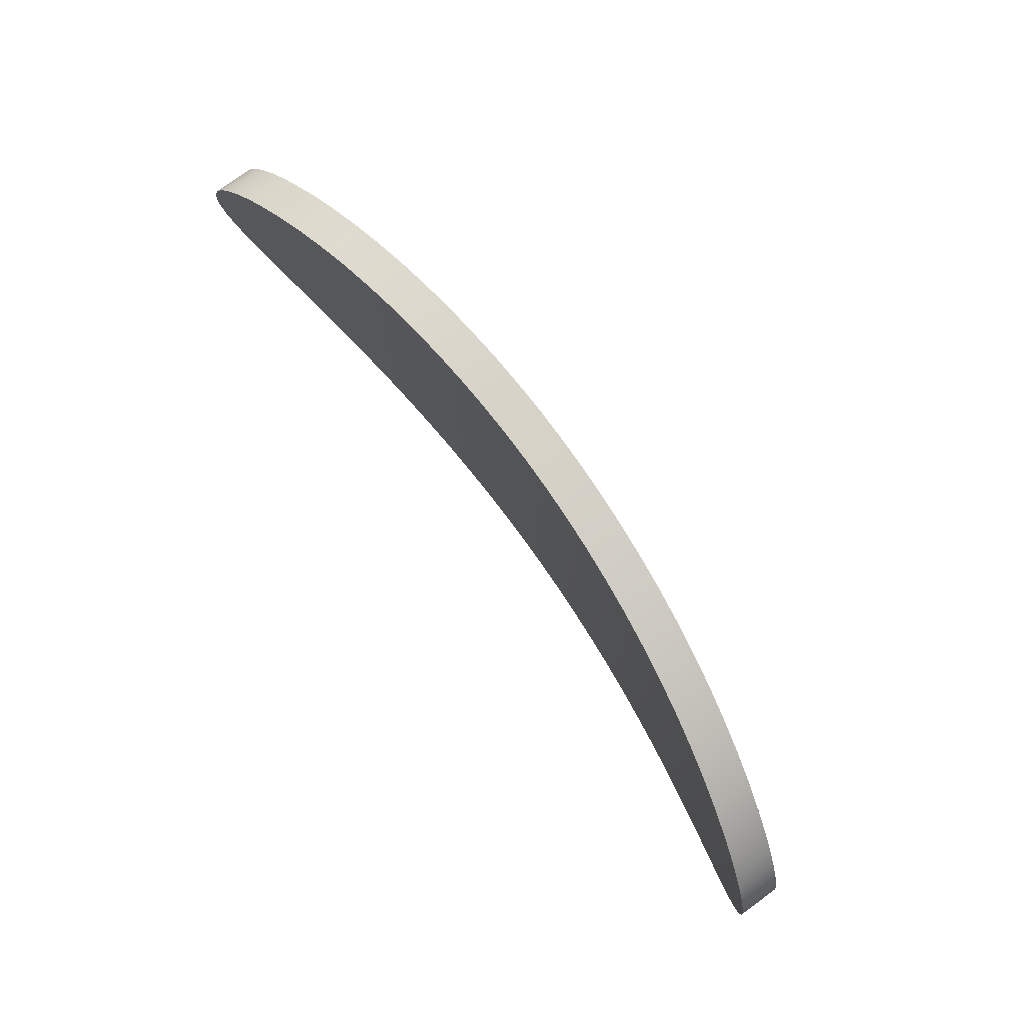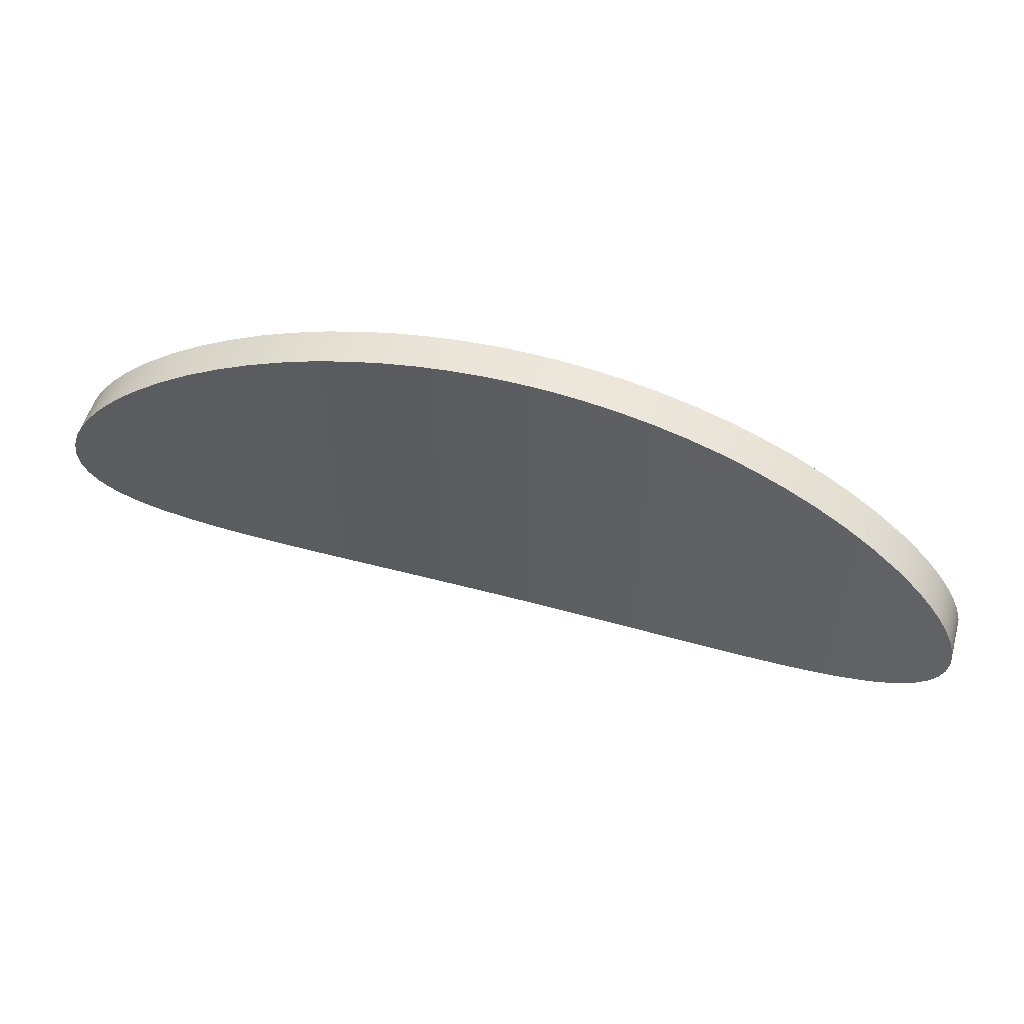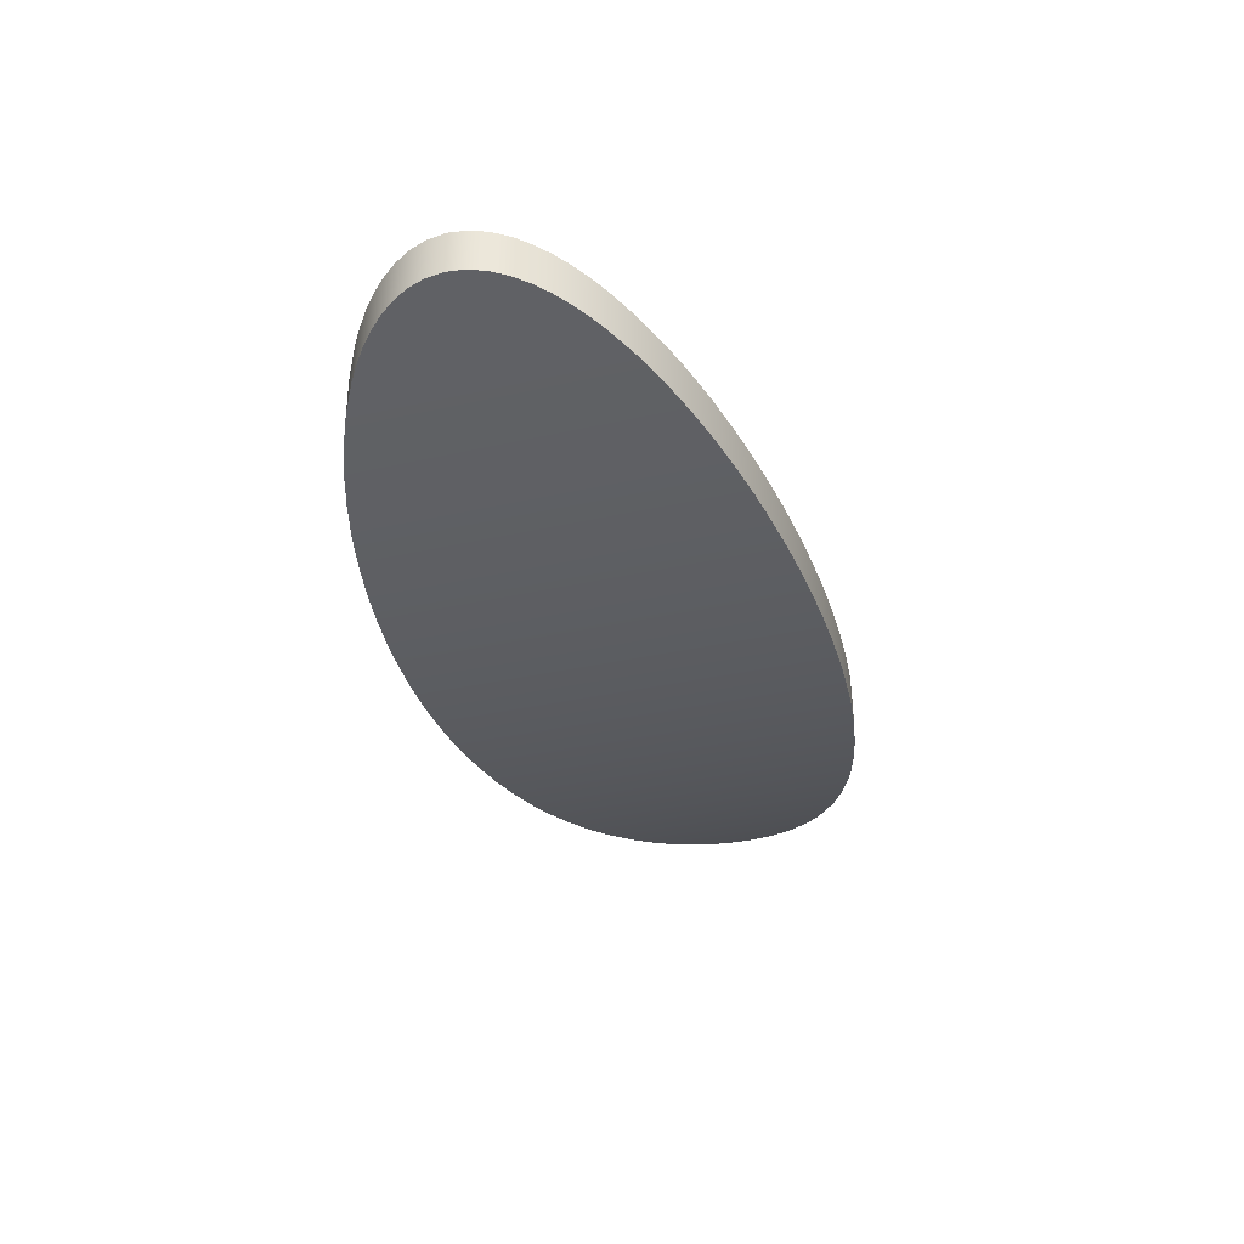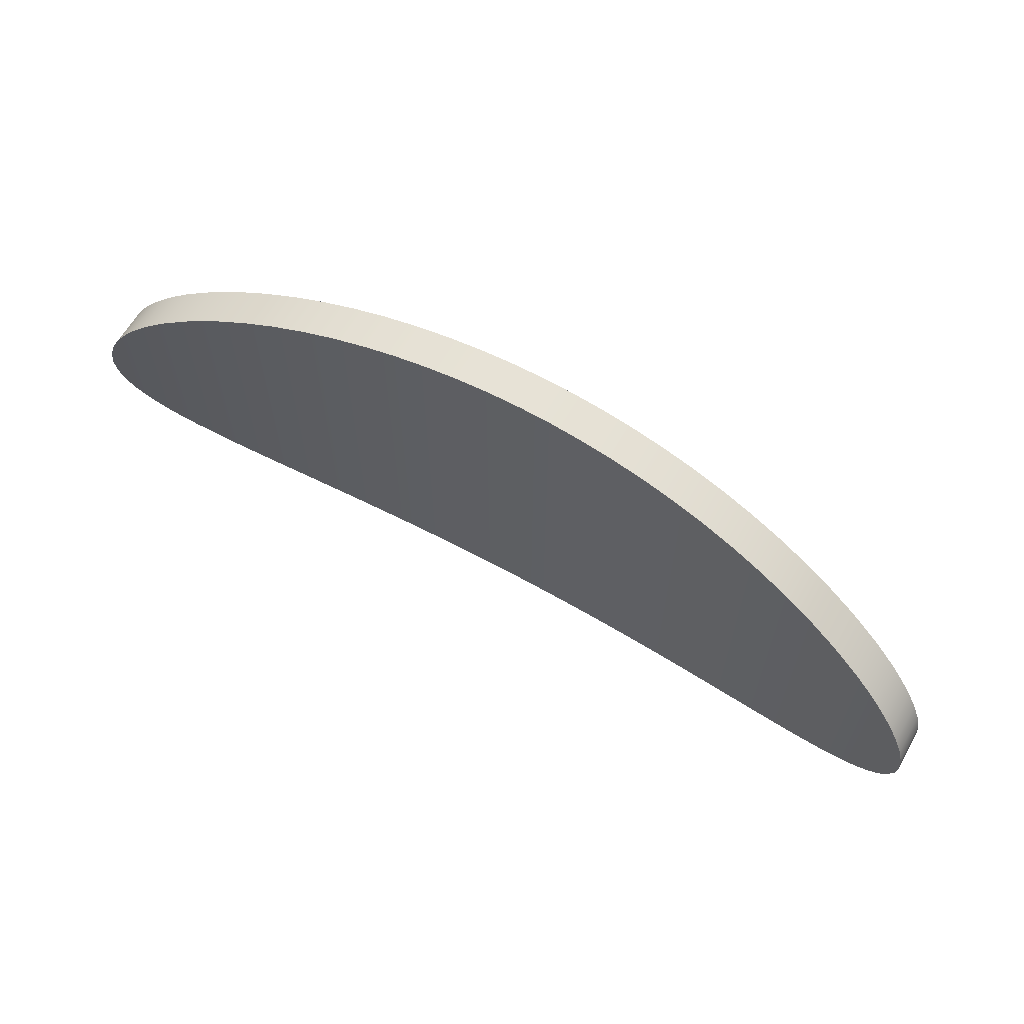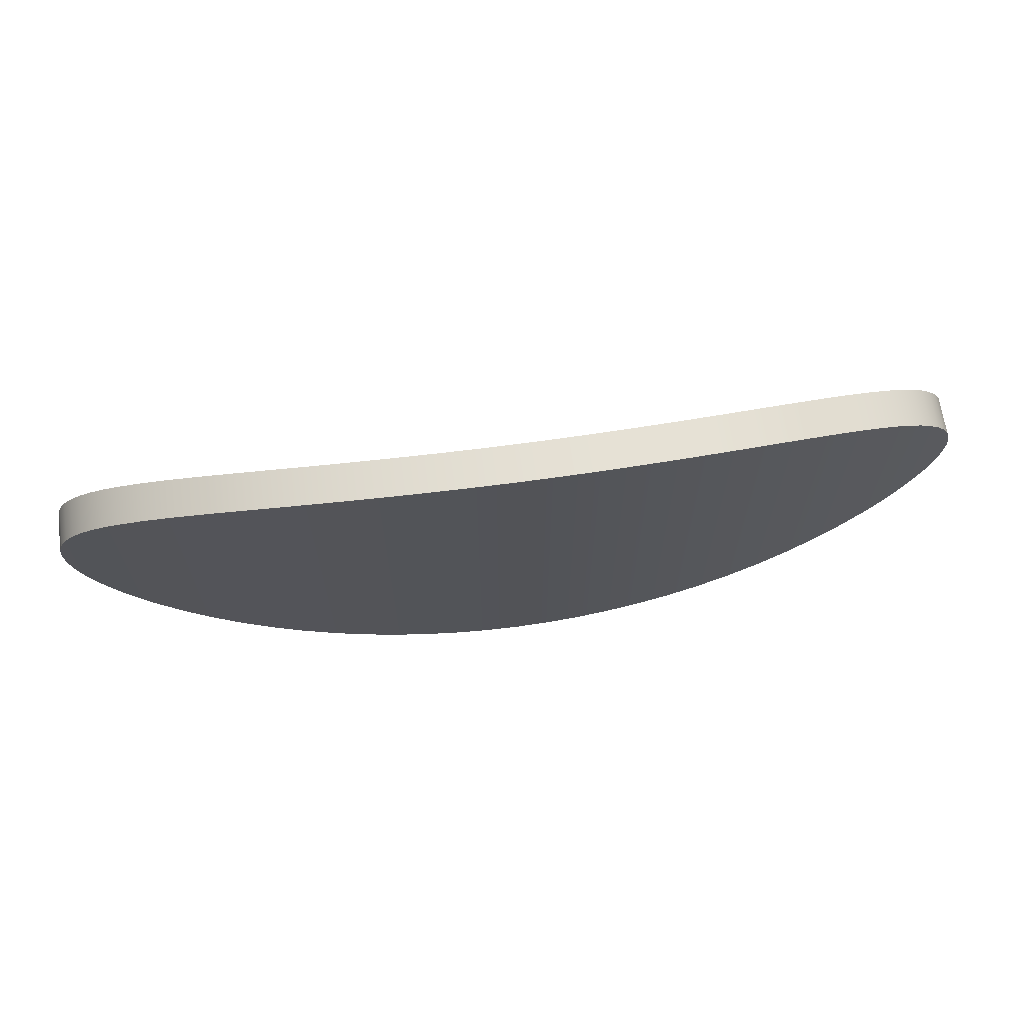
<metadata>
{"format":"obj","ext":"obj","renderer":"f3d","projection":"perspective","resolution":1024,"background":"white","views":[{"elev":78.2,"azim":-125.9,"up":"+Z"},{"elev":55.3,"azim":-164.0,"up":"+Z"},{"elev":-34.7,"azim":-73.2,"up":"+Y"},{"elev":63.6,"azim":-150.3,"up":"+Z"},{"elev":66.3,"azim":-7.9,"up":"+Z"}]}
</metadata>
<code>
v -2.4 -7.845 -7.874
v -2.391 -7.848 -7.788
v -2.365 -7.856 -7.703
v -2.325 -7.868 -7.625
v -2.277 -7.882 -7.556
v -2.219 -7.898 -7.492
v -2.155 -7.916 -7.432
v -2.085 -7.935 -7.377
v -2.013 -7.953 -7.327
v -1.869 -7.988 -7.244
v -1.718 -8.022 -7.173
v -1.559 -8.055 -7.111
v -1.394 -8.085 -7.057
v -1.224 -8.112 -7.011
v -1.051 -8.137 -6.972
v -0.8745 -8.157 -6.94
v -0.6969 -8.174 -6.914
v -0.5194 -8.187 -6.895
v -0.3432 -8.197 -6.881
v -0.1696 -8.202 -6.873
v 4.718e-16 -8.204 -6.871
v 0.1696 -8.202 -6.873
v 0.3432 -8.197 -6.881
v 0.5194 -8.187 -6.895
v 0.6969 -8.174 -6.914
v 0.8745 -8.157 -6.94
v 1.051 -8.137 -6.972
v 1.224 -8.112 -7.011
v 1.394 -8.085 -7.057
v 1.559 -8.055 -7.111
v 1.718 -8.022 -7.173
v 1.869 -7.988 -7.244
v 2.013 -7.953 -7.327
v 2.085 -7.935 -7.377
v 2.155 -7.916 -7.432
v 2.219 -7.898 -7.492
v 2.277 -7.882 -7.556
v 2.325 -7.868 -7.625
v 2.365 -7.856 -7.703
v 2.391 -7.848 -7.788
v 2.4 -7.845 -7.874
v 2.391 -7.848 -7.96
v 2.365 -7.856 -8.045
v 2.325 -7.868 -8.123
v 2.277 -7.882 -8.192
v 2.219 -7.898 -8.256
v 2.155 -7.916 -8.316
v 2.085 -7.935 -8.371
v 2.013 -7.953 -8.421
v 1.869 -7.988 -8.504
v 1.718 -8.022 -8.575
v 1.559 -8.055 -8.637
v 1.394 -8.085 -8.691
v 1.224 -8.112 -8.737
v 1.051 -8.137 -8.776
v 0.8745 -8.157 -8.808
v 0.6969 -8.174 -8.834
v 0.5194 -8.187 -8.853
v 0.3432 -8.197 -8.867
v 0.1696 -8.202 -8.875
v 3.238e-16 -8.204 -8.877
v -0.1696 -8.202 -8.875
v -0.3432 -8.197 -8.867
v -0.5194 -8.187 -8.853
v -0.6969 -8.174 -8.834
v -0.8745 -8.157 -8.808
v -1.051 -8.137 -8.776
v -1.224 -8.112 -8.737
v -1.394 -8.085 -8.691
v -1.559 -8.055 -8.637
v -1.718 -8.022 -8.575
v -1.869 -7.988 -8.504
v -2.013 -7.953 -8.421
v -2.085 -7.935 -8.371
v -2.155 -7.916 -8.316
v -2.219 -7.898 -8.256
v -2.277 -7.882 -8.192
v -2.325 -7.868 -8.123
v -2.365 -7.856 -8.045
v -2.391 -7.848 -7.96
v -2.4 -7.632 -7.874
v -2.391 -7.635 -7.96
v -2.365 -7.643 -8.045
v -2.325 -7.656 -8.123
v -2.277 -7.67 -8.192
v -2.219 -7.687 -8.256
v -2.155 -7.705 -8.316
v -2.085 -7.725 -8.371
v -2.013 -7.744 -8.42
v -1.869 -7.78 -8.504
v -1.718 -7.814 -8.575
v -1.56 -7.848 -8.637
v -1.395 -7.878 -8.691
v -1.225 -7.907 -8.737
v -1.051 -7.932 -8.776
v -0.8749 -7.953 -8.808
v -0.6973 -7.97 -8.834
v -0.5197 -7.984 -8.853
v -0.3434 -7.993 -8.867
v -0.1697 -7.999 -8.875
v 4.441e-16 -8.001 -8.877
v 0.1697 -7.999 -8.875
v 0.3434 -7.993 -8.867
v 0.5197 -7.984 -8.853
v 0.6973 -7.97 -8.834
v 0.8749 -7.953 -8.808
v 1.051 -7.932 -8.776
v 1.225 -7.907 -8.737
v 1.395 -7.878 -8.691
v 1.56 -7.848 -8.637
v 1.718 -7.814 -8.575
v 1.869 -7.78 -8.504
v 2.013 -7.744 -8.42
v 2.085 -7.725 -8.371
v 2.155 -7.705 -8.316
v 2.219 -7.687 -8.256
v 2.277 -7.67 -8.192
v 2.325 -7.656 -8.123
v 2.365 -7.643 -8.045
v 2.391 -7.635 -7.96
v 2.4 -7.632 -7.874
v 2.391 -7.635 -7.788
v 2.365 -7.643 -7.703
v 2.325 -7.656 -7.625
v 2.277 -7.67 -7.556
v 2.219 -7.687 -7.492
v 2.155 -7.705 -7.432
v 2.085 -7.725 -7.377
v 2.013 -7.744 -7.328
v 1.869 -7.78 -7.244
v 1.718 -7.814 -7.173
v 1.56 -7.848 -7.111
v 1.395 -7.878 -7.057
v 1.225 -7.907 -7.011
v 1.051 -7.932 -6.972
v 0.8749 -7.953 -6.94
v 0.6973 -7.97 -6.914
v 0.5197 -7.984 -6.895
v 0.3434 -7.993 -6.881
v 0.1697 -7.999 -6.873
v 4.071e-16 -8.001 -6.871
v -0.1697 -7.999 -6.873
v -0.3434 -7.993 -6.881
v -0.5197 -7.984 -6.895
v -0.6973 -7.97 -6.914
v -0.8749 -7.953 -6.94
v -1.051 -7.932 -6.972
v -1.225 -7.907 -7.011
v -1.395 -7.878 -7.057
v -1.56 -7.848 -7.111
v -1.718 -7.814 -7.173
v -1.869 -7.78 -7.244
v -2.013 -7.744 -7.328
v -2.085 -7.725 -7.377
v -2.155 -7.705 -7.432
v -2.219 -7.687 -7.492
v -2.277 -7.67 -7.556
v -2.325 -7.656 -7.625
v -2.365 -7.643 -7.703
v -2.391 -7.635 -7.788
v 2.4 -7.632 -7.874
v 2.4 -7.845 -7.874
v -2.4 -7.845 -7.874
v -2.391 -7.848 -7.96
v -2.365 -7.856 -8.045
v -2.325 -7.868 -8.123
v -2.277 -7.882 -8.192
v -2.219 -7.898 -8.256
v -2.155 -7.916 -8.316
v -2.085 -7.935 -8.371
v -2.013 -7.953 -8.421
v -1.869 -7.988 -8.504
v -1.718 -8.022 -8.575
v -1.559 -8.055 -8.637
v -1.394 -8.085 -8.691
v -1.224 -8.112 -8.737
v -1.051 -8.137 -8.776
v -0.8745 -8.157 -8.808
v -0.6969 -8.174 -8.834
v -0.5194 -8.187 -8.853
v -0.3432 -8.197 -8.867
v -0.1696 -8.202 -8.875
v 3.238e-16 -8.204 -8.877
v 0.1696 -8.202 -8.875
v 0.3432 -8.197 -8.867
v 0.5194 -8.187 -8.853
v 0.6969 -8.174 -8.834
v 0.8745 -8.157 -8.808
v 1.051 -8.137 -8.776
v 1.224 -8.112 -8.737
v 1.394 -8.085 -8.691
v 1.559 -8.055 -8.637
v 1.718 -8.022 -8.575
v 1.869 -7.988 -8.504
v 2.013 -7.953 -8.421
v 2.085 -7.935 -8.371
v 2.155 -7.916 -8.316
v 2.219 -7.898 -8.256
v 2.277 -7.882 -8.192
v 2.325 -7.868 -8.123
v 2.365 -7.856 -8.045
v 2.391 -7.848 -7.96
v 2.4 -7.845 -7.874
v 2.391 -7.848 -7.788
v 2.365 -7.856 -7.703
v 2.325 -7.868 -7.625
v 2.277 -7.882 -7.556
v 2.219 -7.898 -7.492
v 2.155 -7.916 -7.432
v 2.085 -7.935 -7.377
v 2.013 -7.953 -7.327
v 1.869 -7.988 -7.244
v 1.718 -8.022 -7.173
v 1.559 -8.055 -7.111
v 1.394 -8.085 -7.057
v 1.224 -8.112 -7.011
v 1.051 -8.137 -6.972
v 0.8745 -8.157 -6.94
v 0.6969 -8.174 -6.914
v 0.5194 -8.187 -6.895
v 0.3432 -8.197 -6.881
v 0.1696 -8.202 -6.873
v 4.718e-16 -8.204 -6.871
v -0.1696 -8.202 -6.873
v -0.3432 -8.197 -6.881
v -0.5194 -8.187 -6.895
v -0.6969 -8.174 -6.914
v -0.8745 -8.157 -6.94
v -1.051 -8.137 -6.972
v -1.224 -8.112 -7.011
v -1.394 -8.085 -7.057
v -1.559 -8.055 -7.111
v -1.718 -8.022 -7.173
v -1.869 -7.988 -7.244
v -2.013 -7.953 -7.327
v -2.085 -7.935 -7.377
v -2.155 -7.916 -7.432
v -2.219 -7.898 -7.492
v -2.277 -7.882 -7.556
v -2.325 -7.868 -7.625
v -2.365 -7.856 -7.703
v -2.391 -7.848 -7.788
v -2.4 -7.632 -7.874
v -2.391 -7.635 -7.788
v -2.365 -7.643 -7.703
v -2.325 -7.656 -7.625
v -2.277 -7.67 -7.556
v -2.219 -7.687 -7.492
v -2.155 -7.705 -7.432
v -2.085 -7.725 -7.377
v -2.013 -7.744 -7.328
v -1.869 -7.78 -7.244
v -1.718 -7.814 -7.173
v -1.56 -7.848 -7.111
v -1.395 -7.878 -7.057
v -1.225 -7.907 -7.011
v -1.051 -7.932 -6.972
v -0.8749 -7.953 -6.94
v -0.6973 -7.97 -6.914
v -0.5197 -7.984 -6.895
v -0.3434 -7.993 -6.881
v -0.1697 -7.999 -6.873
v 4.071e-16 -8.001 -6.871
v 0.1697 -7.999 -6.873
v 0.3434 -7.993 -6.881
v 0.5197 -7.984 -6.895
v 0.6973 -7.97 -6.914
v 0.8749 -7.953 -6.94
v 1.051 -7.932 -6.972
v 1.225 -7.907 -7.011
v 1.395 -7.878 -7.057
v 1.56 -7.848 -7.111
v 1.718 -7.814 -7.173
v 1.869 -7.78 -7.244
v 2.013 -7.744 -7.328
v 2.085 -7.725 -7.377
v 2.155 -7.705 -7.432
v 2.219 -7.687 -7.492
v 2.277 -7.67 -7.556
v 2.325 -7.656 -7.625
v 2.365 -7.643 -7.703
v 2.391 -7.635 -7.788
v 2.4 -7.632 -7.874
v 2.391 -7.635 -7.96
v 2.365 -7.643 -8.045
v 2.325 -7.656 -8.123
v 2.277 -7.67 -8.192
v 2.219 -7.687 -8.256
v 2.155 -7.705 -8.316
v 2.085 -7.725 -8.371
v 2.013 -7.744 -8.42
v 1.869 -7.78 -8.504
v 1.718 -7.814 -8.575
v 1.56 -7.848 -8.637
v 1.395 -7.878 -8.691
v 1.225 -7.907 -8.737
v 1.051 -7.932 -8.776
v 0.8749 -7.953 -8.808
v 0.6973 -7.97 -8.834
v 0.5197 -7.984 -8.853
v 0.3434 -7.993 -8.867
v 0.1697 -7.999 -8.875
v 4.441e-16 -8.001 -8.877
v -0.1697 -7.999 -8.875
v -0.3434 -7.993 -8.867
v -0.5197 -7.984 -8.853
v -0.6973 -7.97 -8.834
v -0.8749 -7.953 -8.808
v -1.051 -7.932 -8.776
v -1.225 -7.907 -8.737
v -1.395 -7.878 -8.691
v -1.56 -7.848 -8.637
v -1.718 -7.814 -8.575
v -1.869 -7.78 -8.504
v -2.013 -7.744 -8.42
v -2.085 -7.725 -8.371
v -2.155 -7.705 -8.316
v -2.219 -7.687 -8.256
v -2.277 -7.67 -8.192
v -2.325 -7.656 -8.123
v -2.365 -7.643 -8.045
v -2.391 -7.635 -7.96
g deed0cca-e370-11ea-bcf6-54bf646e7e1f
f 2 81 1
f 1 81 82
f 1 82 80
f 80 82 83
f 80 83 79
f 79 83 84
f 79 84 78
f 78 84 85
f 78 85 77
f 77 85 86
f 77 86 76
f 76 86 87
f 76 87 75
f 75 87 88
f 75 88 74
f 74 88 89
f 74 89 73
f 73 89 90
f 73 90 72
f 72 90 91
f 72 91 71
f 71 91 92
f 71 92 70
f 70 92 93
f 70 93 69
f 69 93 94
f 69 94 68
f 68 94 95
f 68 95 67
f 67 95 96
f 67 96 66
f 66 96 97
f 66 97 65
f 65 97 98
f 65 98 64
f 64 98 99
f 64 99 63
f 63 99 100
f 63 100 62
f 62 100 101
f 62 101 61
f 61 101 60
f 60 101 102
f 60 102 59
f 59 102 103
f 59 103 58
f 58 103 104
f 58 104 57
f 57 104 105
f 57 105 56
f 56 105 106
f 56 106 55
f 55 106 107
f 55 107 54
f 54 107 108
f 54 108 53
f 53 108 109
f 53 109 52
f 52 109 110
f 52 110 51
f 51 110 111
f 51 111 50
f 50 111 112
f 50 112 49
f 49 112 113
f 49 113 48
f 48 113 114
f 48 114 47
f 47 114 115
f 47 115 46
f 46 115 116
f 46 116 117
f 81 2 160
f 160 2 3
f 160 3 159
f 159 3 4
f 159 4 158
f 158 4 5
f 158 5 157
f 157 5 6
f 157 6 156
f 156 6 155
f 155 6 7
f 155 7 154
f 154 7 8
f 154 8 153
f 153 8 9
f 153 9 152
f 152 9 10
f 152 10 151
f 151 10 11
f 151 11 150
f 150 11 12
f 150 12 149
f 149 12 13
f 149 13 148
f 148 13 14
f 148 14 147
f 147 14 15
f 147 15 146
f 146 15 16
f 146 16 145
f 145 16 17
f 145 17 144
f 144 17 18
f 144 18 143
f 143 18 19
f 143 19 142
f 142 19 20
f 142 20 141
f 141 20 21
f 141 21 22
f 141 22 140
f 140 22 23
f 140 23 139
f 139 23 24
f 139 24 138
f 138 24 25
f 138 25 137
f 137 25 26
f 137 26 136
f 136 26 27
f 136 27 135
f 135 27 28
f 135 28 134
f 134 28 29
f 134 29 133
f 133 29 30
f 133 30 132
f 132 30 31
f 132 31 131
f 131 31 32
f 131 32 130
f 130 32 33
f 130 33 129
f 129 33 34
f 129 34 128
f 128 34 35
f 128 35 127
f 127 35 36
f 127 36 126
f 126 36 37
f 126 37 125
f 125 37 38
f 125 38 124
f 124 38 39
f 124 39 123
f 123 39 40
f 123 40 122
f 122 40 162
f 122 162 121
f 161 41 42
f 161 42 120
f 120 42 43
f 120 43 119
f 119 43 44
f 119 44 118
f 118 44 45
f 118 45 117
f 117 45 46
g deab9650-e370-11ea-8f01-54bf646e7e1f
f 163 164 242
f 242 164 241
f 241 164 165
f 241 165 240
f 240 165 166
f 240 166 239
f 239 166 167
f 239 167 238
f 238 167 168
f 238 168 237
f 237 168 169
f 237 169 236
f 236 169 170
f 236 170 235
f 235 170 171
f 235 171 234
f 234 171 172
f 234 172 233
f 233 172 173
f 233 173 174
f 175 231 174
f 174 231 232
f 174 232 233
f 231 175 230
f 230 175 176
f 230 176 177
f 178 228 177
f 177 228 229
f 177 229 230
f 178 179 228
f 228 179 227
f 227 179 226
f 226 179 180
f 226 180 181
f 182 224 181
f 181 224 225
f 181 225 226
f 224 182 223
f 223 182 183
f 223 183 222
f 222 183 184
f 222 184 221
f 221 184 185
f 221 185 186
f 187 219 186
f 186 219 220
f 186 220 221
f 187 188 219
f 219 188 218
f 218 188 217
f 217 188 189
f 217 189 190
f 191 215 190
f 190 215 216
f 190 216 217
f 215 191 214
f 214 191 192
f 214 192 193
f 194 212 193
f 193 212 213
f 193 213 214
f 212 194 211
f 211 194 195
f 211 195 210
f 210 195 196
f 210 196 209
f 209 196 197
f 209 197 208
f 208 197 198
f 208 198 207
f 207 198 199
f 207 199 206
f 206 199 200
f 206 200 205
f 205 200 201
f 205 201 204
f 204 201 202
f 204 202 203
g deac59a6-e370-11ea-9886-54bf646e7e1f
f 243 244 322
f 322 244 321
f 321 244 245
f 321 245 320
f 320 245 246
f 320 246 319
f 319 246 247
f 319 247 318
f 318 247 248
f 318 248 317
f 317 248 249
f 317 249 316
f 316 249 250
f 316 250 315
f 315 250 251
f 315 251 314
f 314 251 252
f 314 252 313
f 313 252 253
f 313 253 254
f 255 311 254
f 254 311 312
f 254 312 313
f 311 255 310
f 310 255 256
f 310 256 257
f 258 308 257
f 257 308 309
f 257 309 310
f 258 259 308
f 308 259 307
f 307 259 306
f 306 259 260
f 306 260 261
f 262 304 261
f 261 304 305
f 261 305 306
f 304 262 303
f 303 262 263
f 303 263 302
f 302 263 264
f 302 264 301
f 301 264 265
f 301 265 266
f 267 299 266
f 266 299 300
f 266 300 301
f 267 268 299
f 299 268 298
f 298 268 297
f 297 268 269
f 297 269 270
f 271 295 270
f 270 295 296
f 270 296 297
f 295 271 294
f 294 271 272
f 294 272 273
f 274 292 273
f 273 292 293
f 273 293 294
f 292 274 291
f 291 274 275
f 291 275 290
f 290 275 276
f 290 276 289
f 289 276 277
f 289 277 288
f 288 277 278
f 288 278 287
f 287 278 279
f 287 279 286
f 286 279 280
f 286 280 285
f 285 280 281
f 285 281 284
f 284 281 282
f 284 282 283

</code>
